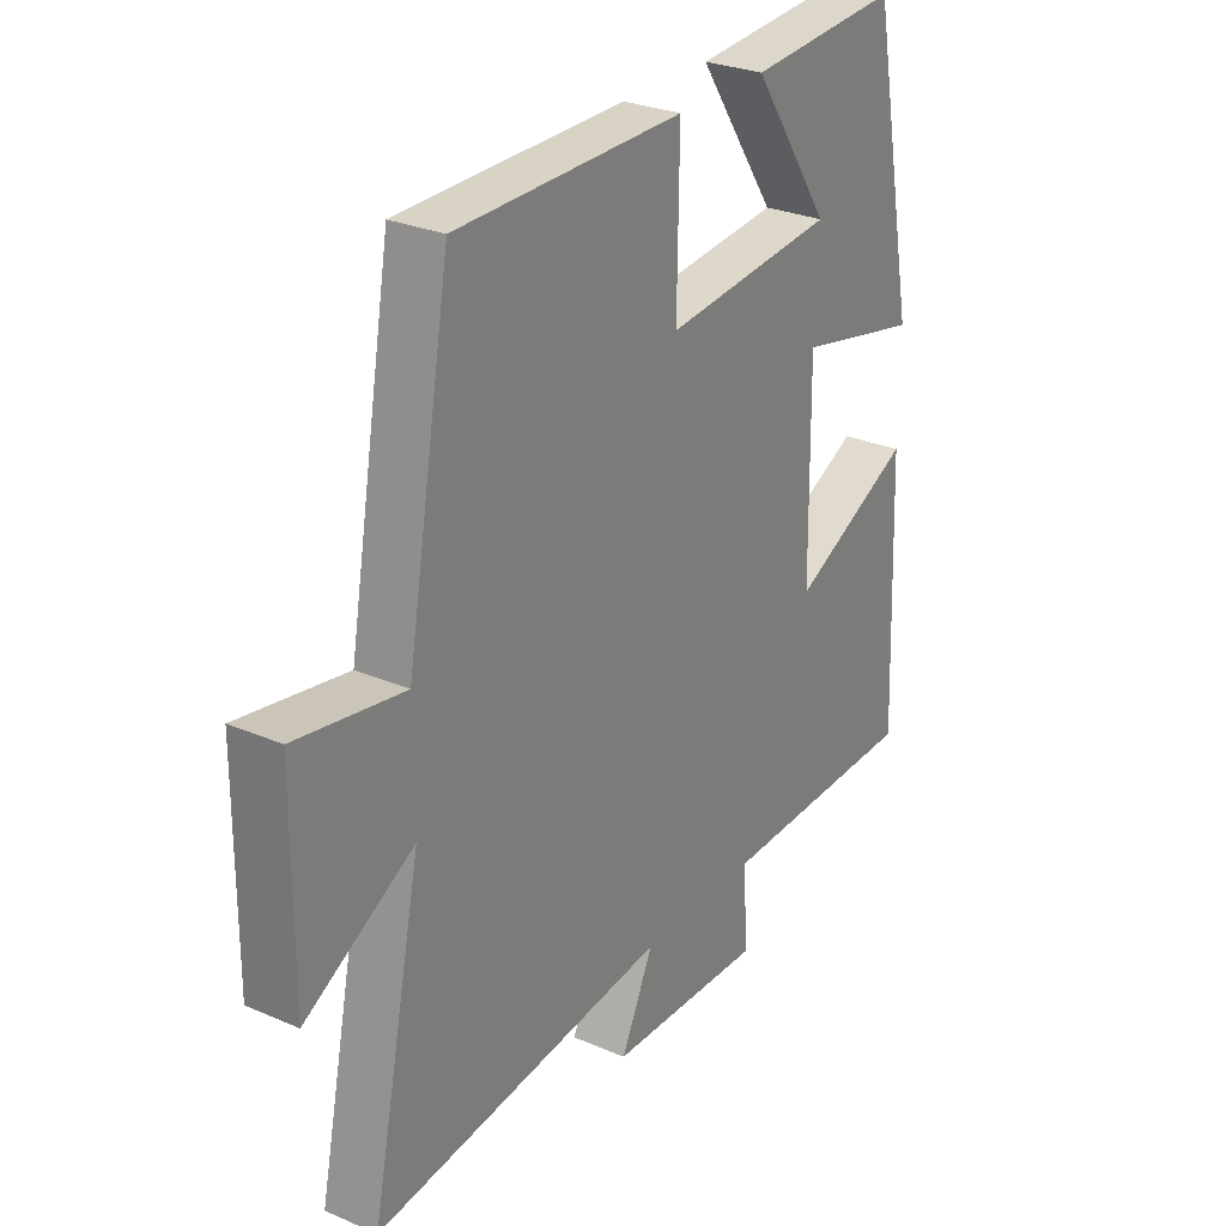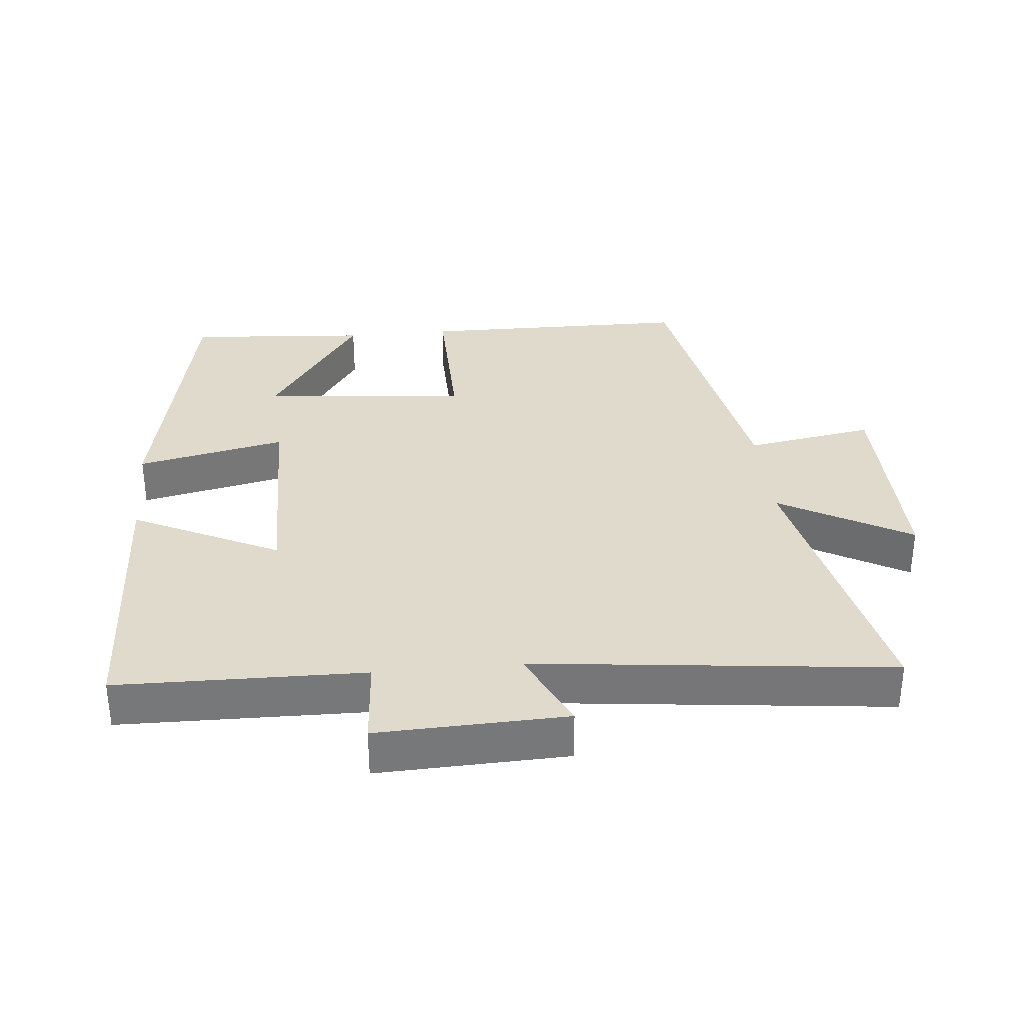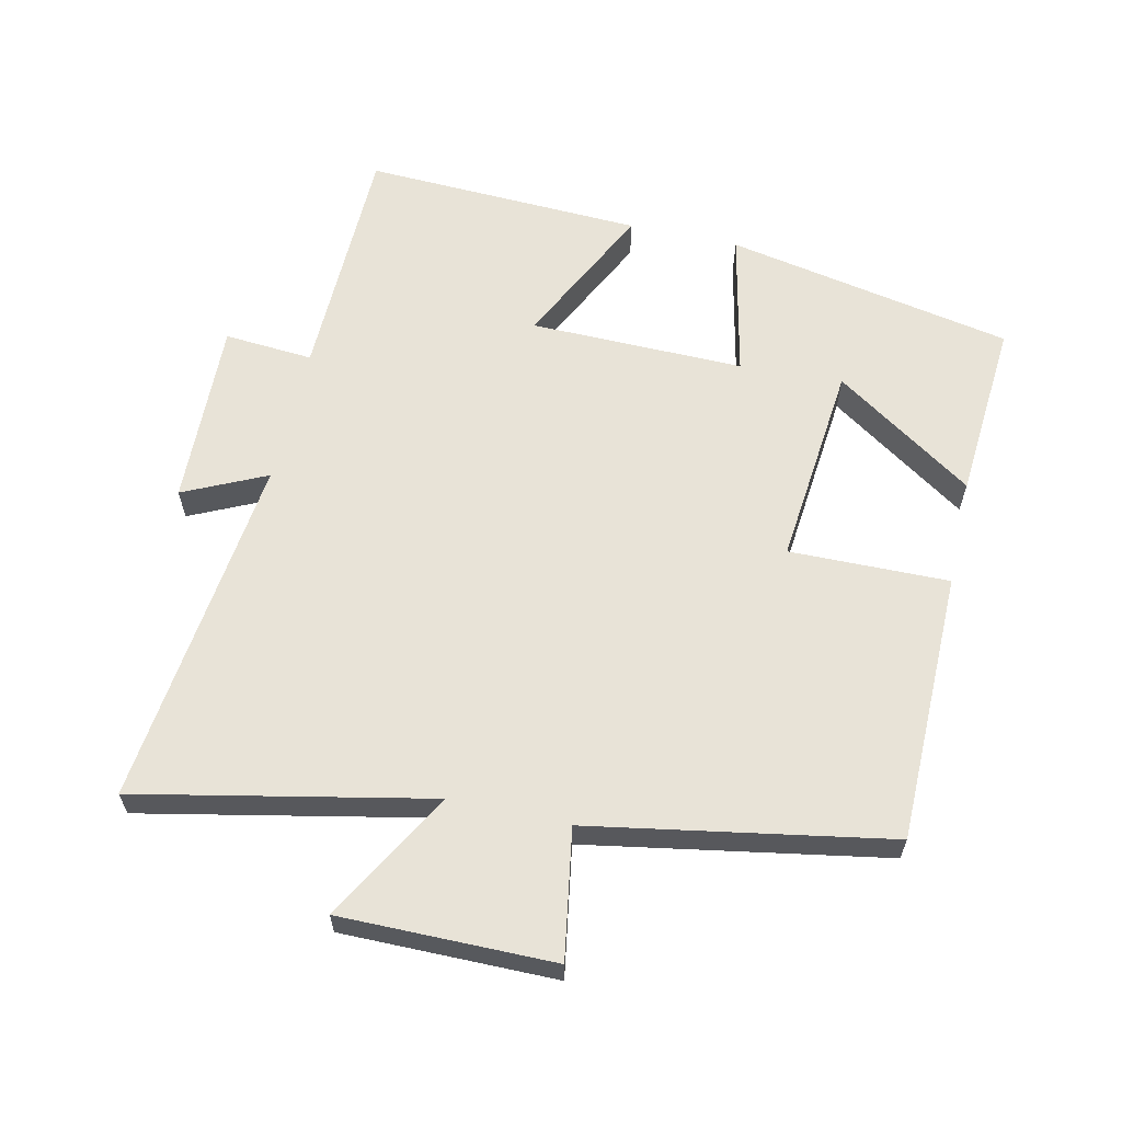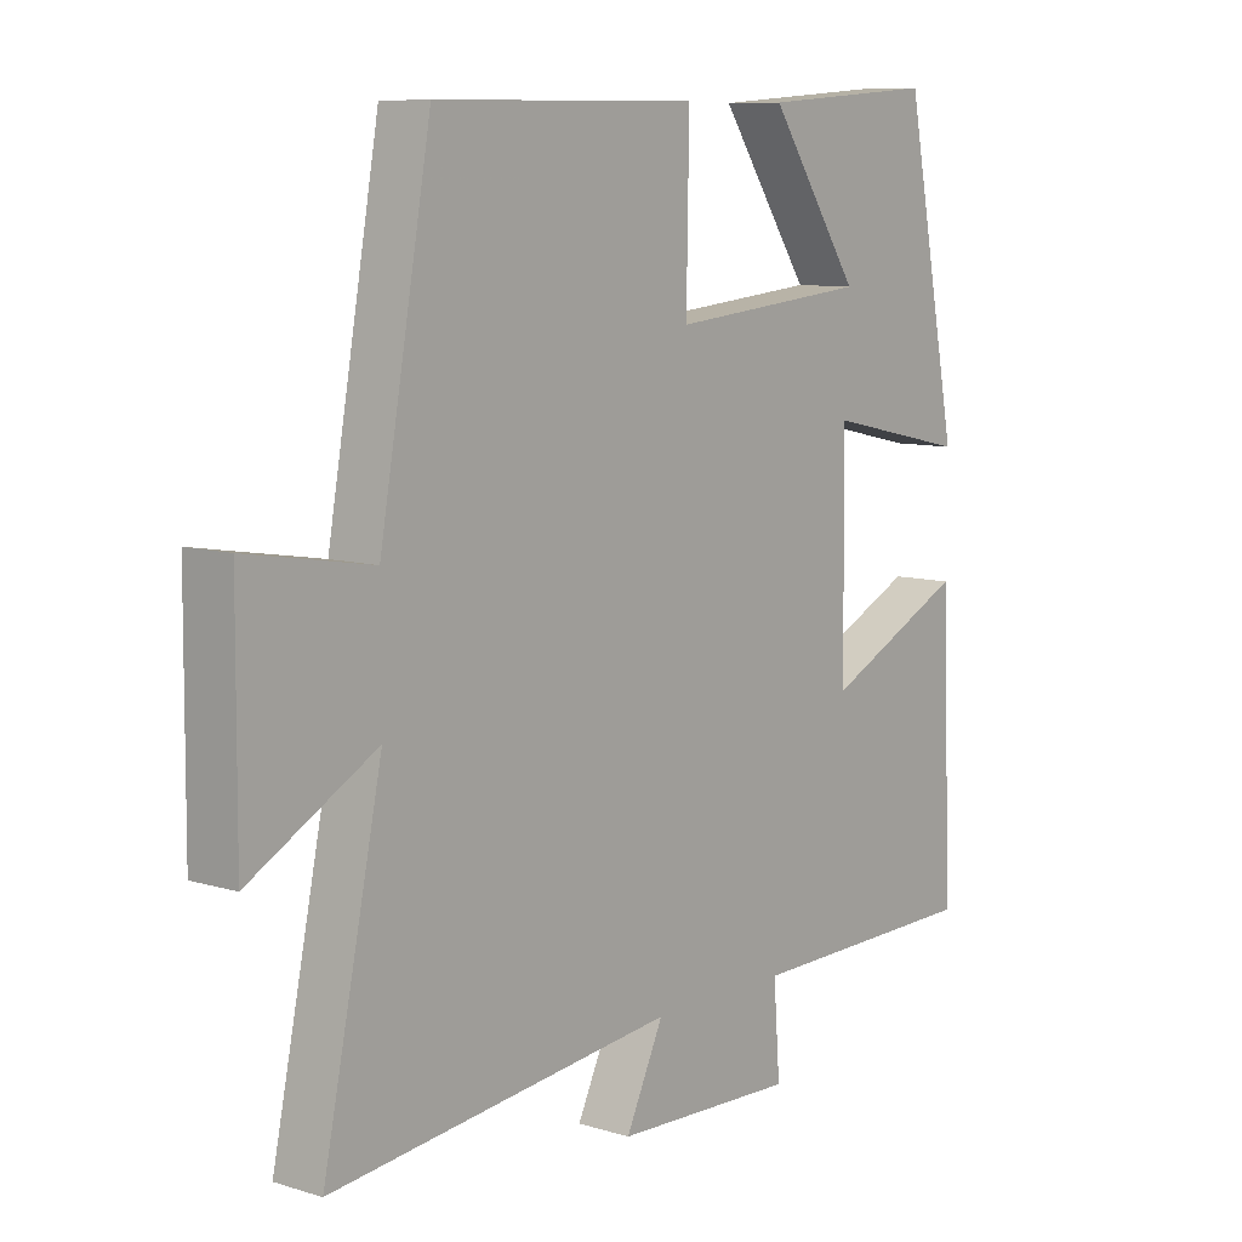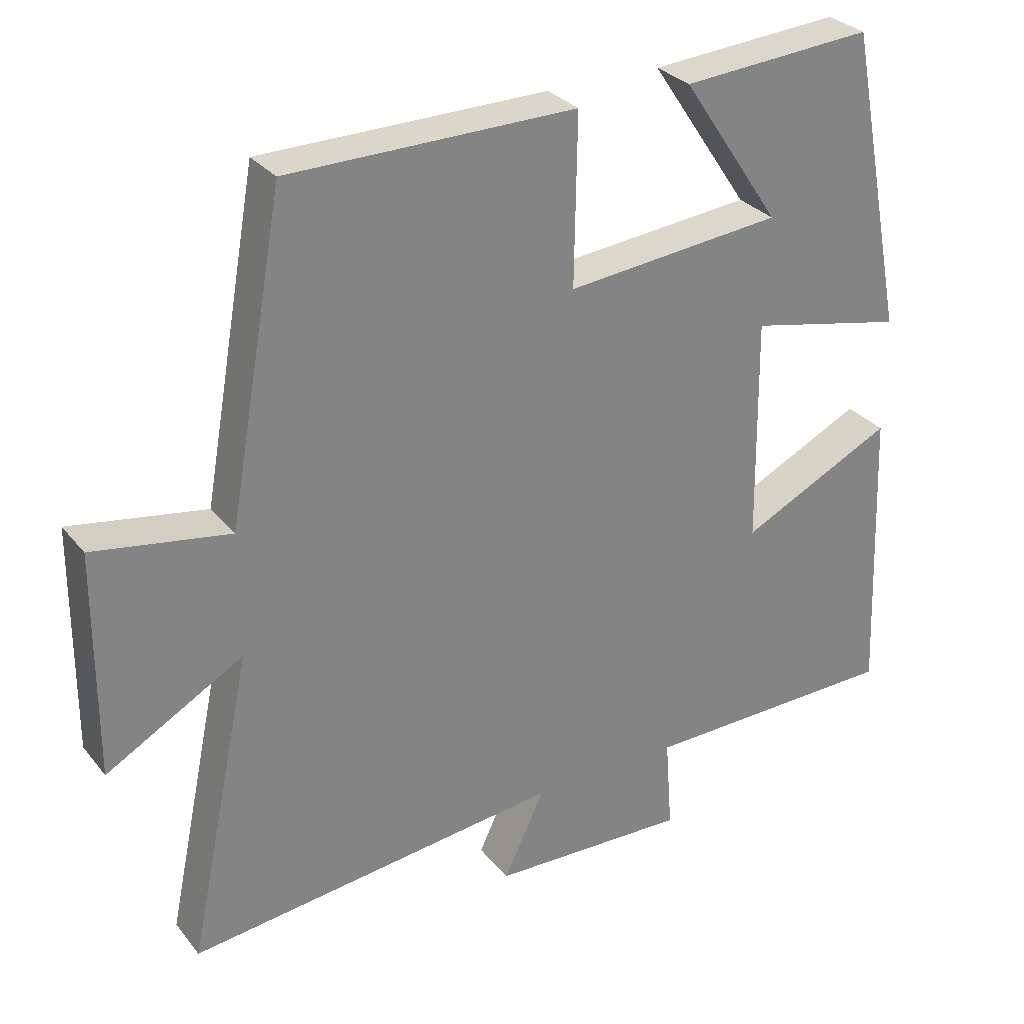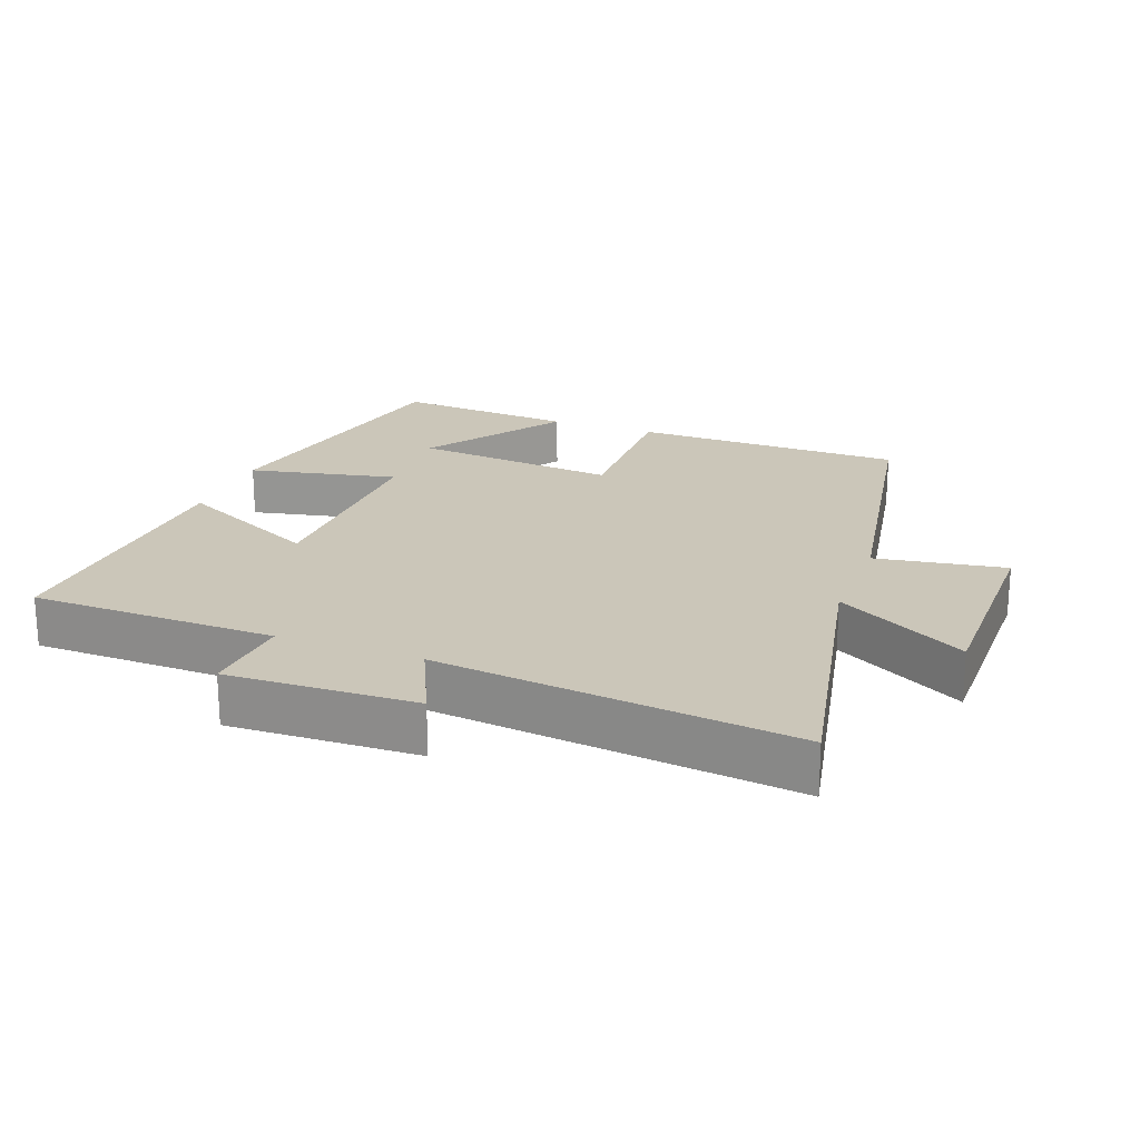
<metadata>
{"format":"obj","ext":"obj","renderer":"f3d","projection":"perspective","resolution":1024,"background":"white","views":[{"elev":27.9,"azim":-56.7,"up":"+Z"},{"elev":33.0,"azim":174.5,"up":"+Y"},{"elev":61.5,"azim":-77.3,"up":"+Y"},{"elev":9.0,"azim":-50.8,"up":"+Z"},{"elev":29.7,"azim":-31.1,"up":"+Z"},{"elev":21.0,"azim":-159.2,"up":"+Y"}]}
</metadata>
<code>
v 0.517 0.07 -0.494
v 0.151 0.07 -0.5
v 0.161 0.07 -0.633
v -0.119 0.07 -0.623
v -0.061 0.07 -0.5
v -0.591 0.07 -0.56
v -0.5 0.07 -0.124
v -0.694 0.07 -0.234
v -0.692 0.07 0.084
v -0.5 0.07 0.052
v -0.421 0.07 0.496
v -0.016 0.07 0.5
v -0.02 0.07 0.262
v 0.286 0.07 0.292
v 0.146 0.07 0.5
v 0.416 0.07 0.52
v 0.5 0.07 0.09
v 0.279 0.07 0.138
v 0.283 0.07 -0.182
v 0.5 0.07 -0.076
v 0.517 0 -0.494
v 0.151 0 -0.5
v 0.161 0 -0.633
v -0.119 0 -0.623
v -0.061 0 -0.5
v -0.591 0 -0.56
v -0.5 0 -0.124
v -0.694 0 -0.234
v -0.692 0 0.084
v -0.5 0 0.052
v -0.421 0 0.496
v -0.016 0 0.5
v -0.02 0 0.262
v 0.286 0 0.292
v 0.146 0 0.5
v 0.416 0 0.52
v 0.5 0 0.09
v 0.279 0 0.138
v 0.283 0 -0.182
v 0.5 0 -0.076
f 19 20 1 2
f 18 19 2
f 16 17 18
f 14 15 16
f 14 16 18
f 13 14 18 2
f 10 11 12 13
f 7 8 9 10
f 13 2 3
f 10 13 3
f 7 10 3
f 5 6 7
f 3 4 5
f 3 5 7
f 22 21 40 39
f 22 39 38
f 38 37 36
f 36 35 34
f 38 36 34
f 22 38 34 33
f 33 32 31 30
f 30 29 28 27
f 23 22 33
f 23 33 30
f 23 30 27
f 27 26 25
f 25 24 23
f 27 25 23
f 1 21 22 2
f 2 22 23 3
f 3 23 24 4
f 4 24 25 5
f 5 25 26 6
f 6 26 27 7
f 7 27 28 8
f 8 28 29 9
f 9 29 30 10
f 10 30 31 11
f 11 31 32 12
f 12 32 33 13
f 13 33 34 14
f 14 34 35 15
f 15 35 36 16
f 16 36 37 17
f 17 37 38 18
f 18 38 39 19
f 19 39 40 20
f 20 40 21 1

</code>
